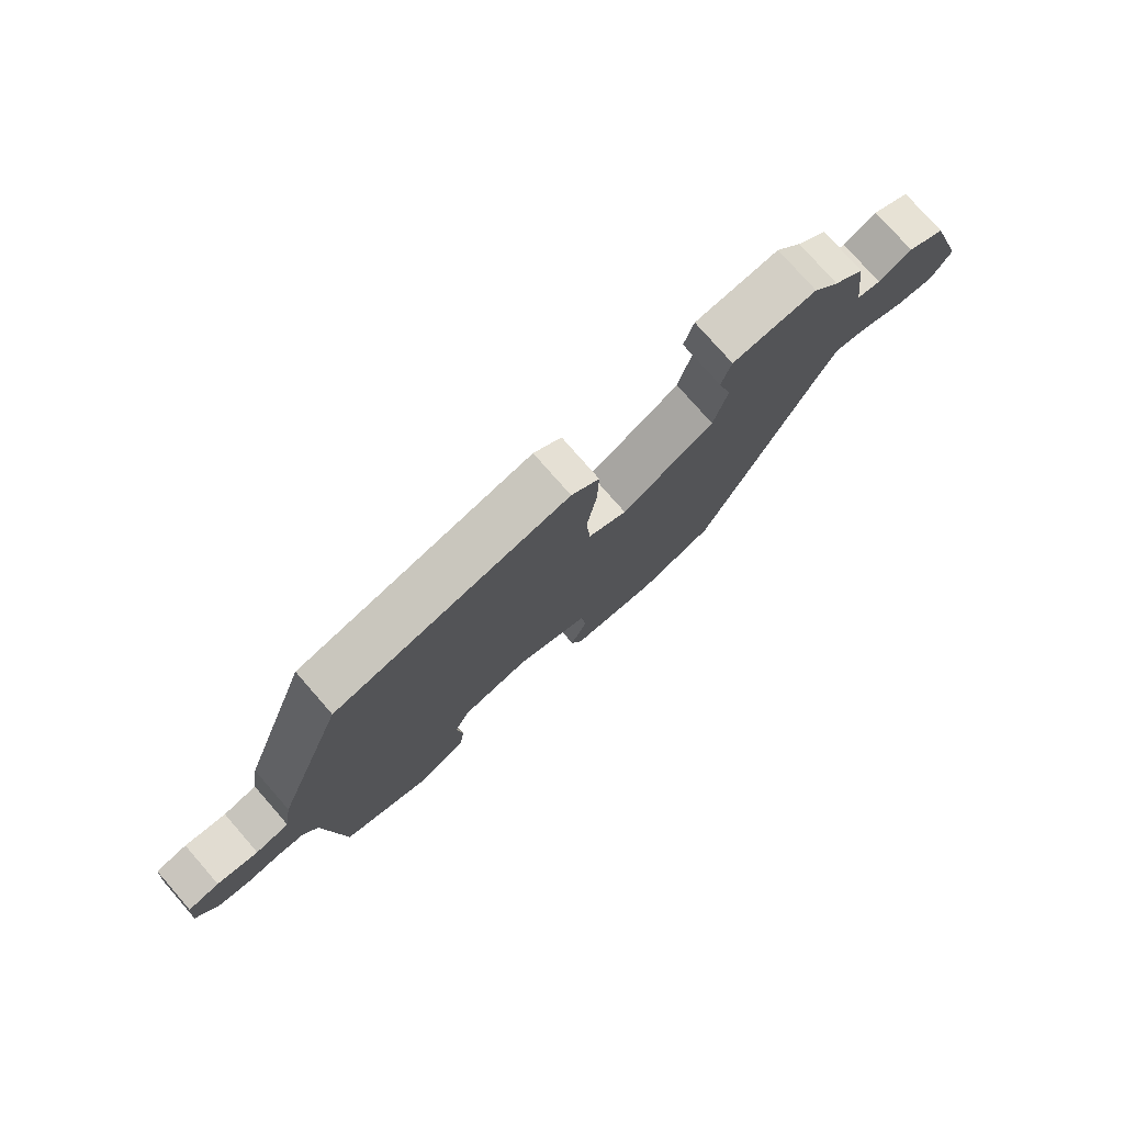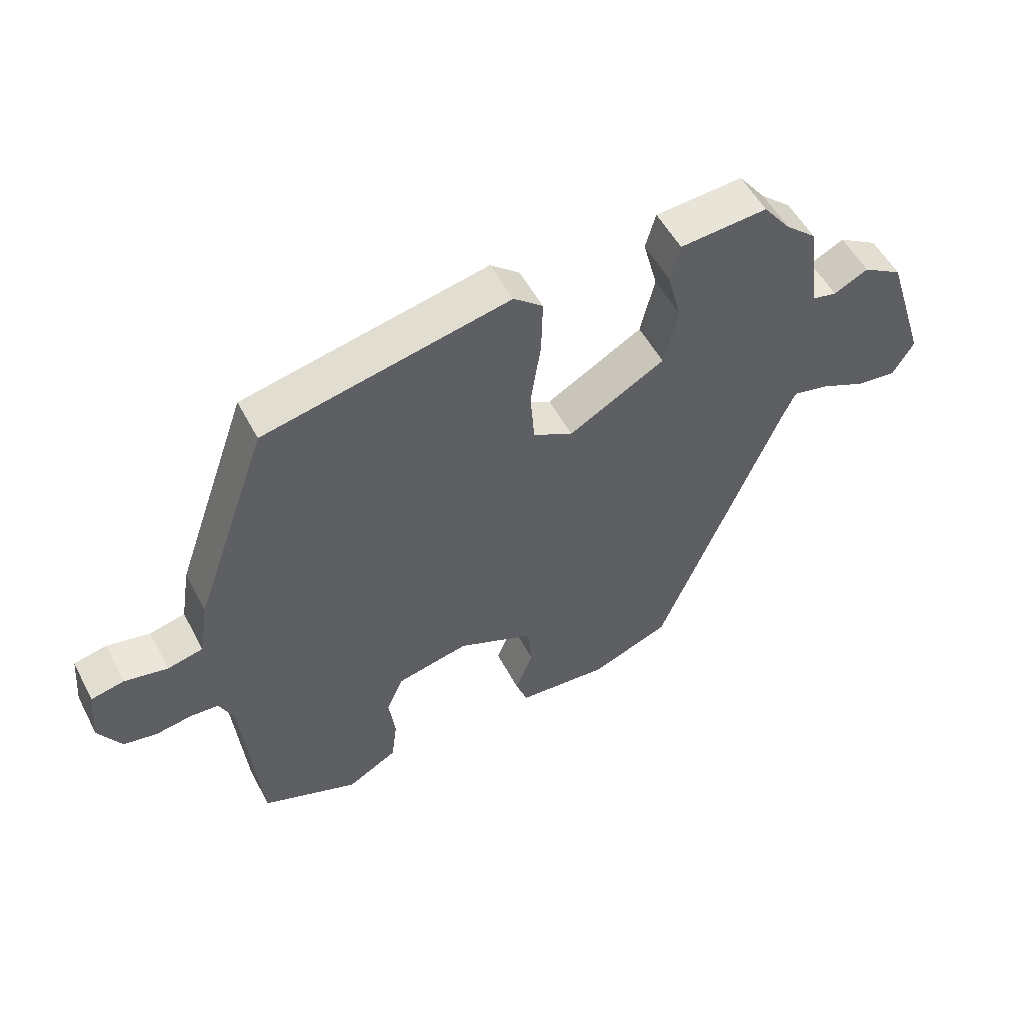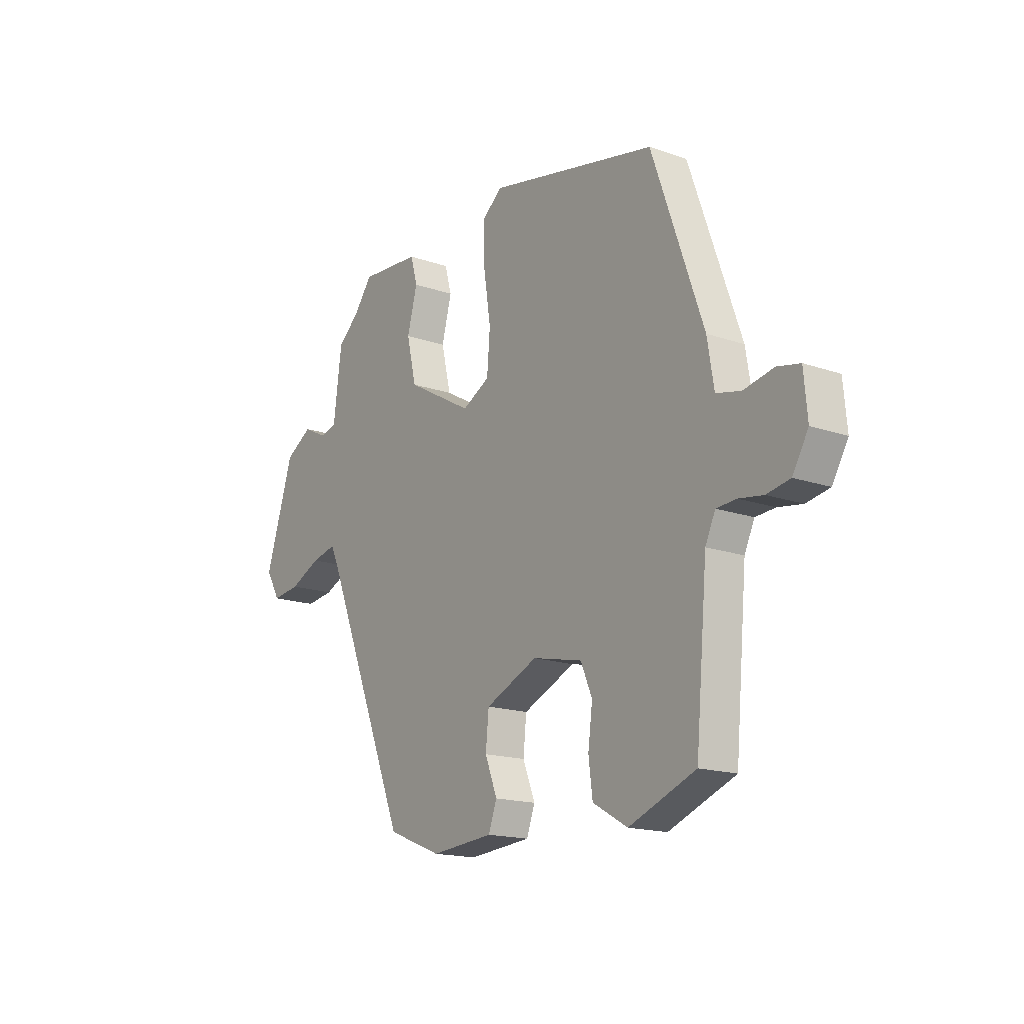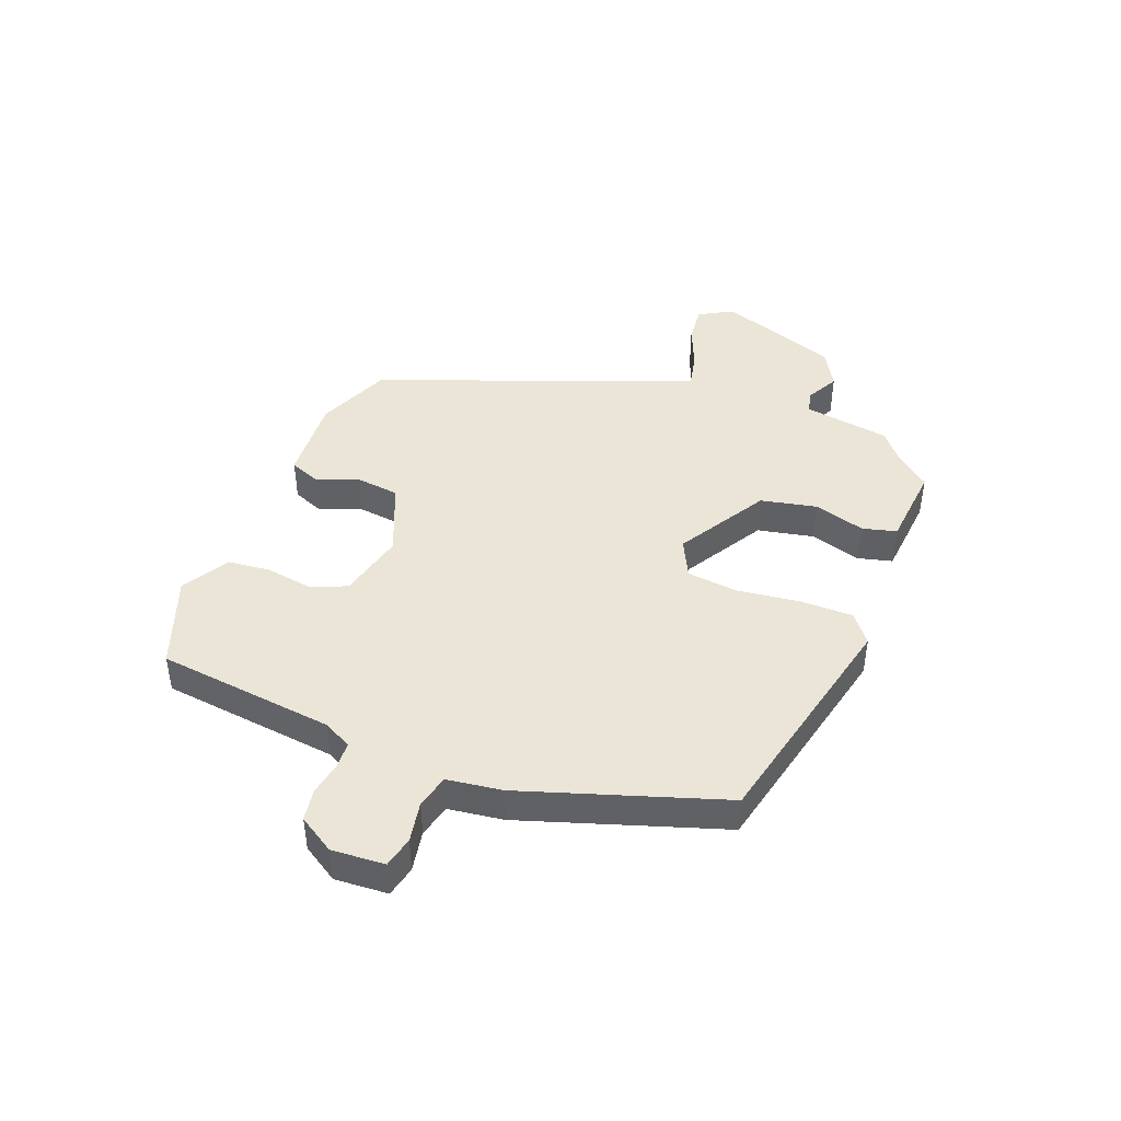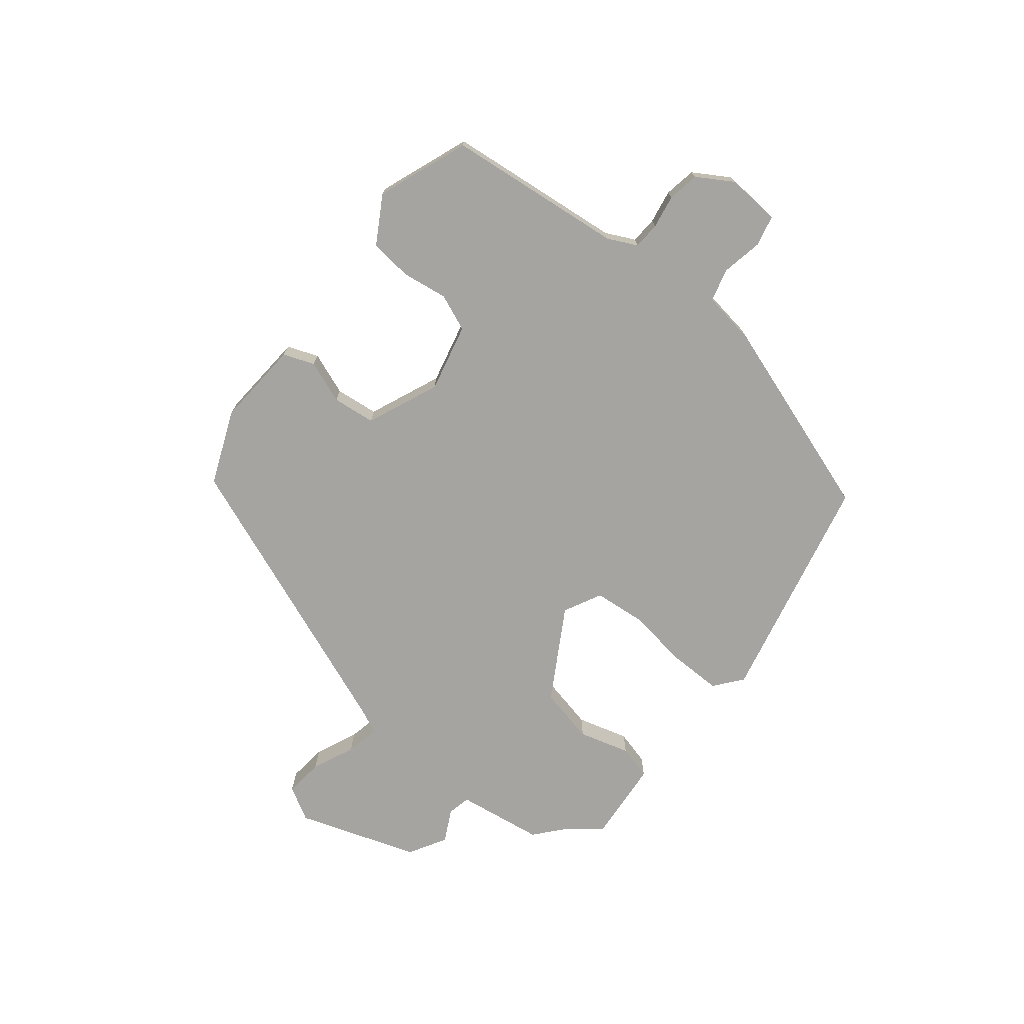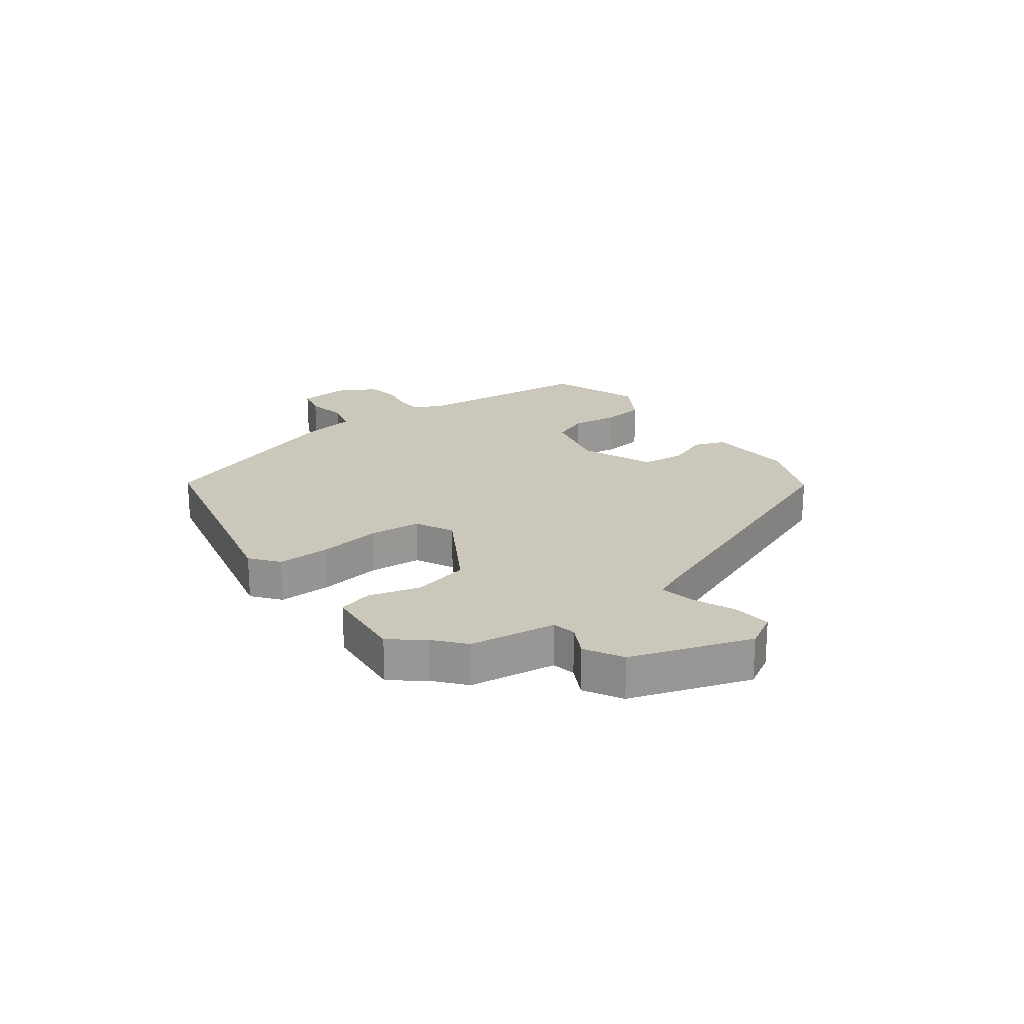
<metadata>
{"format":"obj","ext":"obj","renderer":"f3d","projection":"perspective","resolution":1024,"background":"white","views":[{"elev":77.5,"azim":-41.2,"up":"+Z"},{"elev":53.4,"azim":-27.4,"up":"+Z"},{"elev":-16.7,"azim":-125.1,"up":"+Z"},{"elev":44.2,"azim":-67.5,"up":"+Y"},{"elev":-73.5,"azim":-127.8,"up":"+Y"},{"elev":21.6,"azim":54.3,"up":"+Y"}]}
</metadata>
<code>
v 0.31 0.07 -0.473
v 0.186 0.07 -0.522
v 0.042 0.07 -0.51
v 0.023 0.07 -0.458
v 0.051 0.07 -0.387
v 0.044 0.07 -0.315
v -0.076 0.07 -0.262
v -0.19 0.07 -0.287
v -0.216 0.07 -0.348
v -0.206 0.07 -0.425
v -0.215 0.07 -0.496
v -0.294 0.07 -0.541
v -0.446 0.07 -0.481
v -0.473 0.07 -0.183
v -0.496 0.07 -0.134
v -0.541 0.07 -0.131
v -0.597 0.07 -0.14
v -0.65 0.07 -0.13
v -0.686 0.07 -0.069
v -0.678 0.07 0.02
v -0.626 0.07 0.031
v -0.558 0.07 0.017
v -0.502 0.07 0.03
v -0.487 0.07 0.122
v -0.37 0.07 0.454
v 0.016 0.07 0.535
v 0.062 0.07 0.497
v 0.06 0.07 0.409
v 0.044 0.07 0.304
v 0.051 0.07 0.218
v 0.114 0.07 0.185
v 0.266 0.07 0.271
v 0.288 0.07 0.365
v 0.265 0.07 0.451
v 0.281 0.07 0.508
v 0.419 0.07 0.518
v 0.462 0.07 0.462
v 0.511 0.07 0.419
v 0.53 0.07 0.274
v 0.569 0.07 0.265
v 0.623 0.07 0.292
v 0.685 0.07 0.255
v 0.75 0.07 0.053
v 0.717 0.07 -0.003
v 0.653 0.07 0.005
v 0.582 0.07 0.037
v 0.525 0.07 0.05
v 0.504 0.07 0.004
v 0.31 0 -0.473
v 0.186 0 -0.522
v 0.042 0 -0.51
v 0.023 0 -0.458
v 0.051 0 -0.387
v 0.044 0 -0.315
v -0.076 0 -0.262
v -0.19 0 -0.287
v -0.216 0 -0.348
v -0.206 0 -0.425
v -0.215 0 -0.496
v -0.294 0 -0.541
v -0.446 0 -0.481
v -0.473 0 -0.183
v -0.496 0 -0.134
v -0.541 0 -0.131
v -0.597 0 -0.14
v -0.65 0 -0.13
v -0.686 0 -0.069
v -0.678 0 0.02
v -0.626 0 0.031
v -0.558 0 0.017
v -0.502 0 0.03
v -0.487 0 0.122
v -0.37 0 0.454
v 0.016 0 0.535
v 0.062 0 0.497
v 0.06 0 0.409
v 0.044 0 0.304
v 0.051 0 0.218
v 0.114 0 0.185
v 0.266 0 0.271
v 0.288 0 0.365
v 0.265 0 0.451
v 0.281 0 0.508
v 0.419 0 0.518
v 0.462 0 0.462
v 0.511 0 0.419
v 0.53 0 0.274
v 0.569 0 0.265
v 0.623 0 0.292
v 0.685 0 0.255
v 0.75 0 0.053
v 0.717 0 -0.003
v 0.653 0 0.005
v 0.582 0 0.037
v 0.525 0 0.05
v 0.504 0 0.004
f 44 45 46
f 43 44 46
f 42 43 46
f 41 42 46
f 40 41 46
f 39 40 46 47
f 39 47 48
f 38 39 48
f 37 38 48
f 36 37 48
f 35 36 48
f 34 35 48
f 33 34 48
f 27 28 29
f 26 27 29
f 25 26 29
f 24 25 29
f 23 24 29
f 23 29 30
f 20 21 22
f 19 20 22
f 18 19 22
f 17 18 22
f 16 17 22
f 15 16 22 23
f 23 30 31
f 15 23 31
f 14 15 31
f 12 13 14
f 11 12 14
f 10 11 14
f 9 10 14
f 3 4 5
f 2 3 5
f 1 2 5
f 48 1 5
f 48 5 6
f 32 33 48
f 32 48 6 7
f 31 32 7 8
f 14 31 8
f 8 9 14
f 94 93 92
f 94 92 91
f 94 91 90
f 94 90 89
f 94 89 88
f 95 94 88 87
f 96 95 87
f 96 87 86
f 96 86 85
f 96 85 84
f 96 84 83
f 96 83 82
f 96 82 81
f 77 76 75
f 77 75 74
f 77 74 73
f 77 73 72
f 77 72 71
f 78 77 71
f 70 69 68
f 70 68 67
f 70 67 66
f 70 66 65
f 70 65 64
f 71 70 64 63
f 79 78 71
f 79 71 63
f 79 63 62
f 62 61 60
f 62 60 59
f 62 59 58
f 62 58 57
f 53 52 51
f 53 51 50
f 53 50 49
f 53 49 96
f 54 53 96
f 96 81 80
f 55 54 96 80
f 56 55 80 79
f 56 79 62
f 62 57 56
f 1 49 50 2
f 2 50 51 3
f 3 51 52 4
f 4 52 53 5
f 5 53 54 6
f 6 54 55 7
f 7 55 56 8
f 8 56 57 9
f 9 57 58 10
f 10 58 59 11
f 11 59 60 12
f 12 60 61 13
f 13 61 62 14
f 14 62 63 15
f 15 63 64 16
f 16 64 65 17
f 17 65 66 18
f 18 66 67 19
f 19 67 68 20
f 20 68 69 21
f 21 69 70 22
f 22 70 71 23
f 23 71 72 24
f 24 72 73 25
f 25 73 74 26
f 26 74 75 27
f 27 75 76 28
f 28 76 77 29
f 29 77 78 30
f 30 78 79 31
f 31 79 80 32
f 32 80 81 33
f 33 81 82 34
f 34 82 83 35
f 35 83 84 36
f 36 84 85 37
f 37 85 86 38
f 38 86 87 39
f 39 87 88 40
f 40 88 89 41
f 41 89 90 42
f 42 90 91 43
f 43 91 92 44
f 44 92 93 45
f 45 93 94 46
f 46 94 95 47
f 47 95 96 48
f 48 96 49 1

</code>
